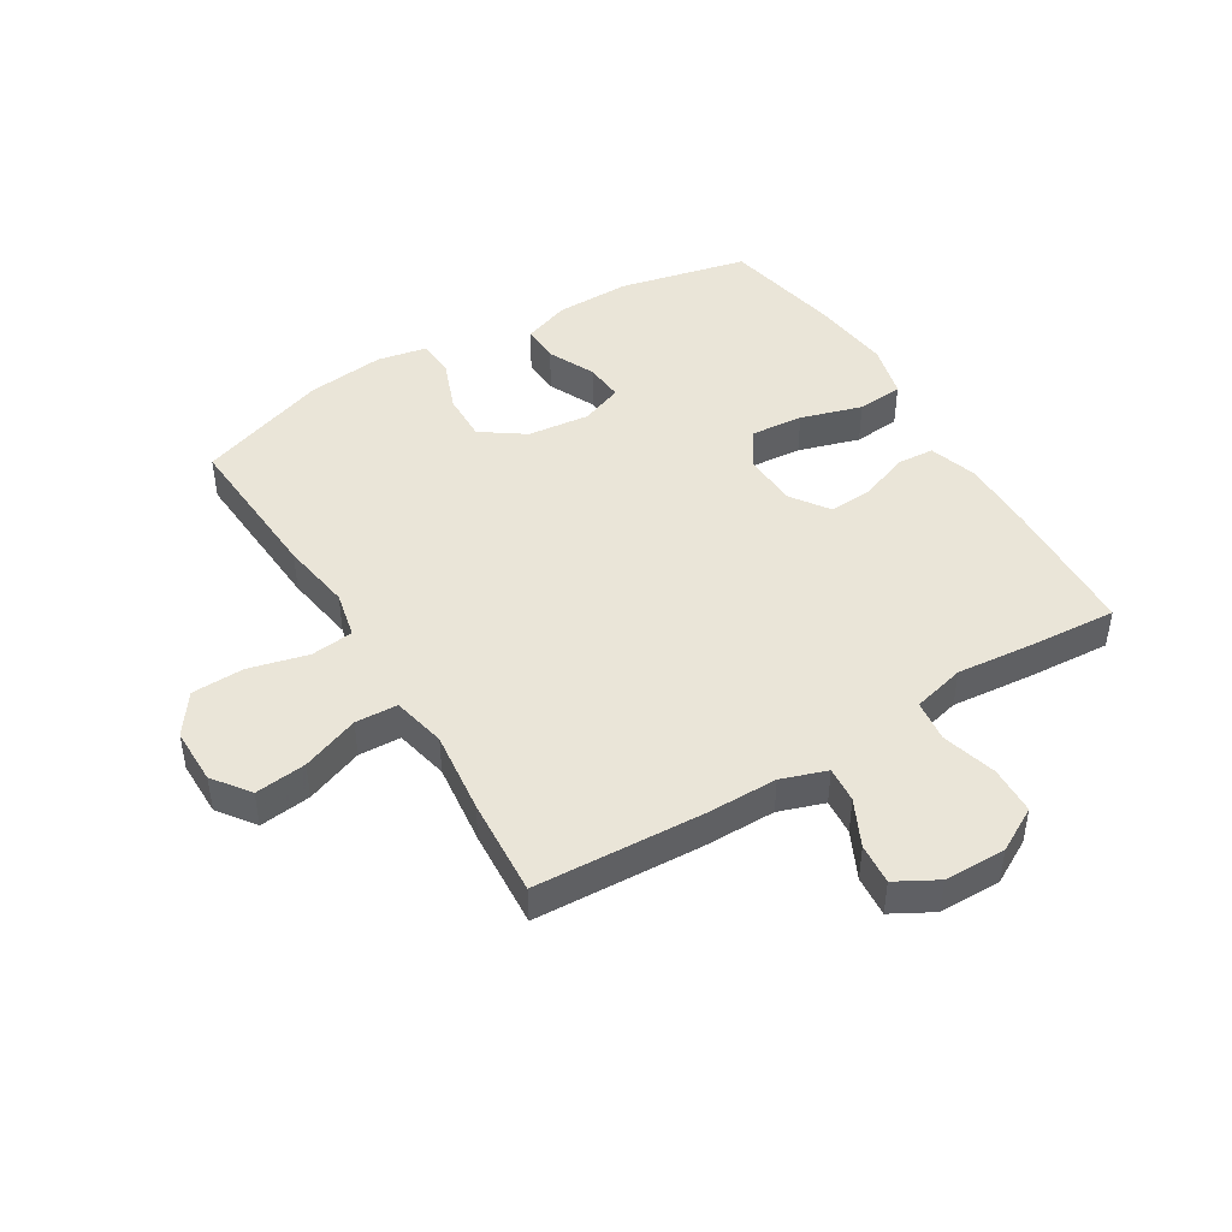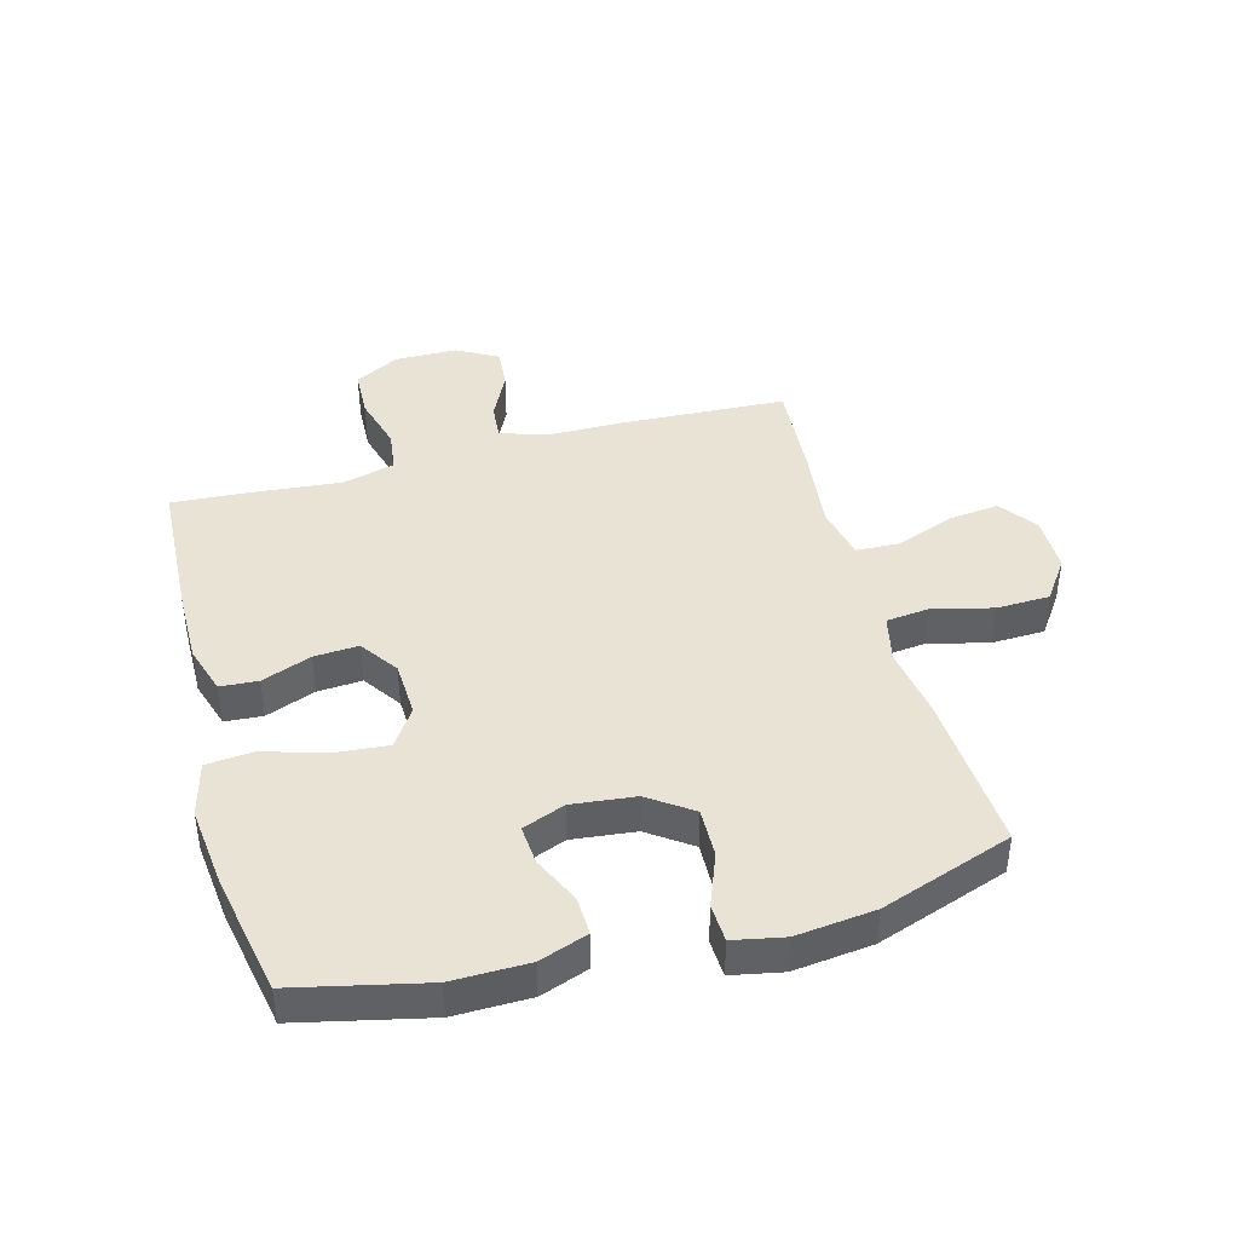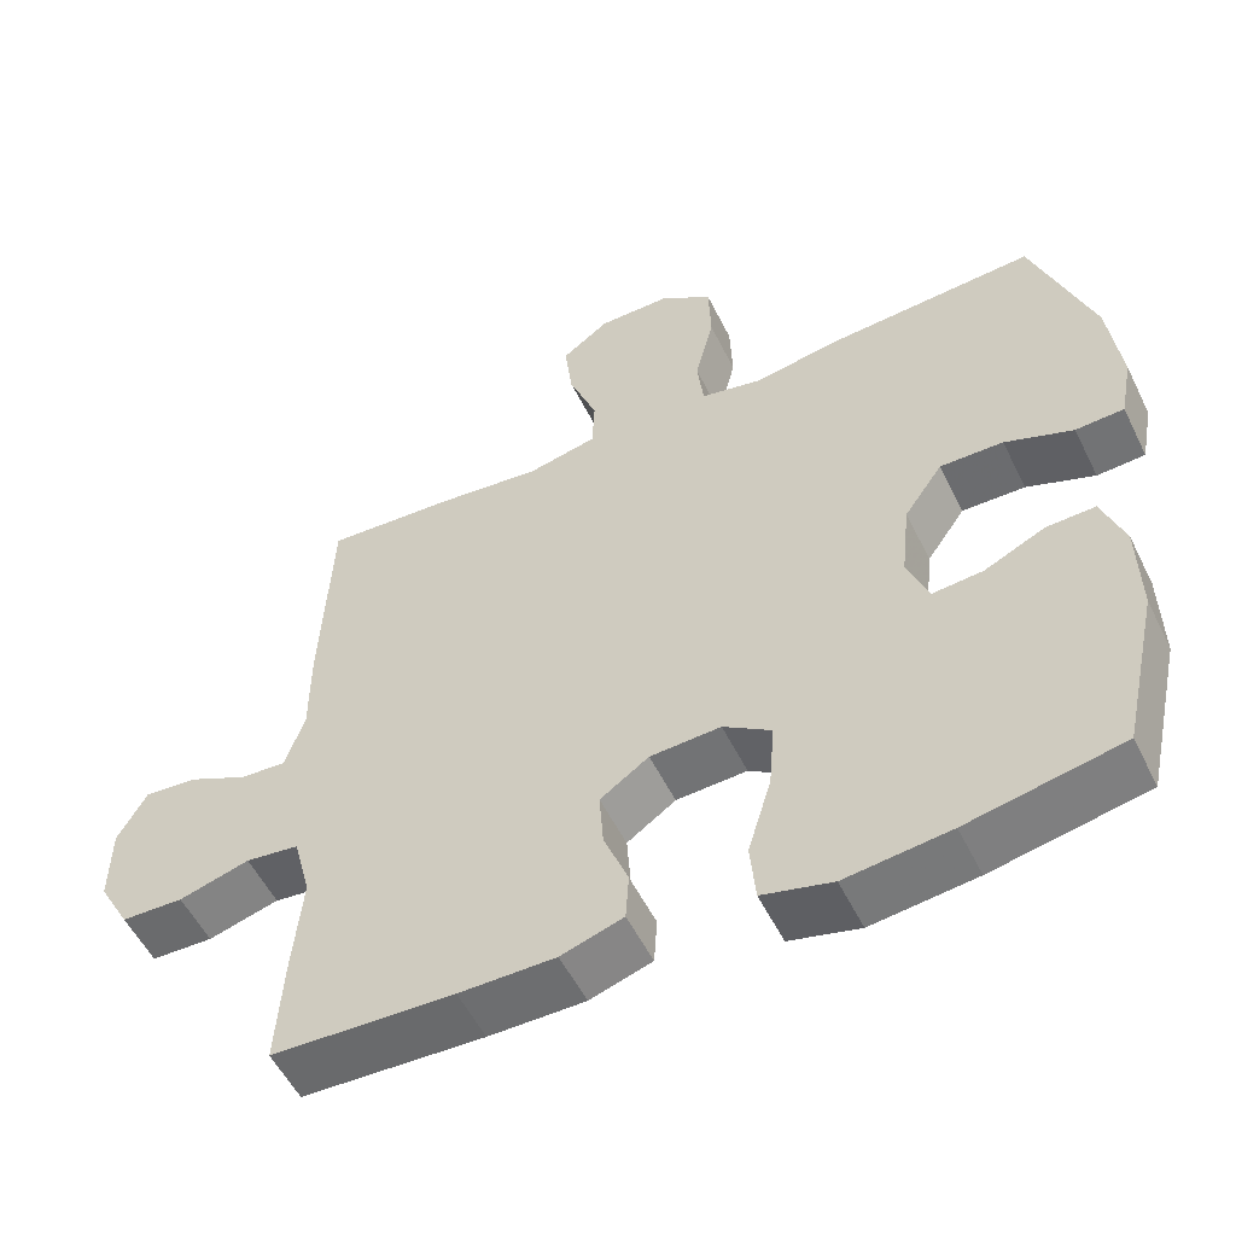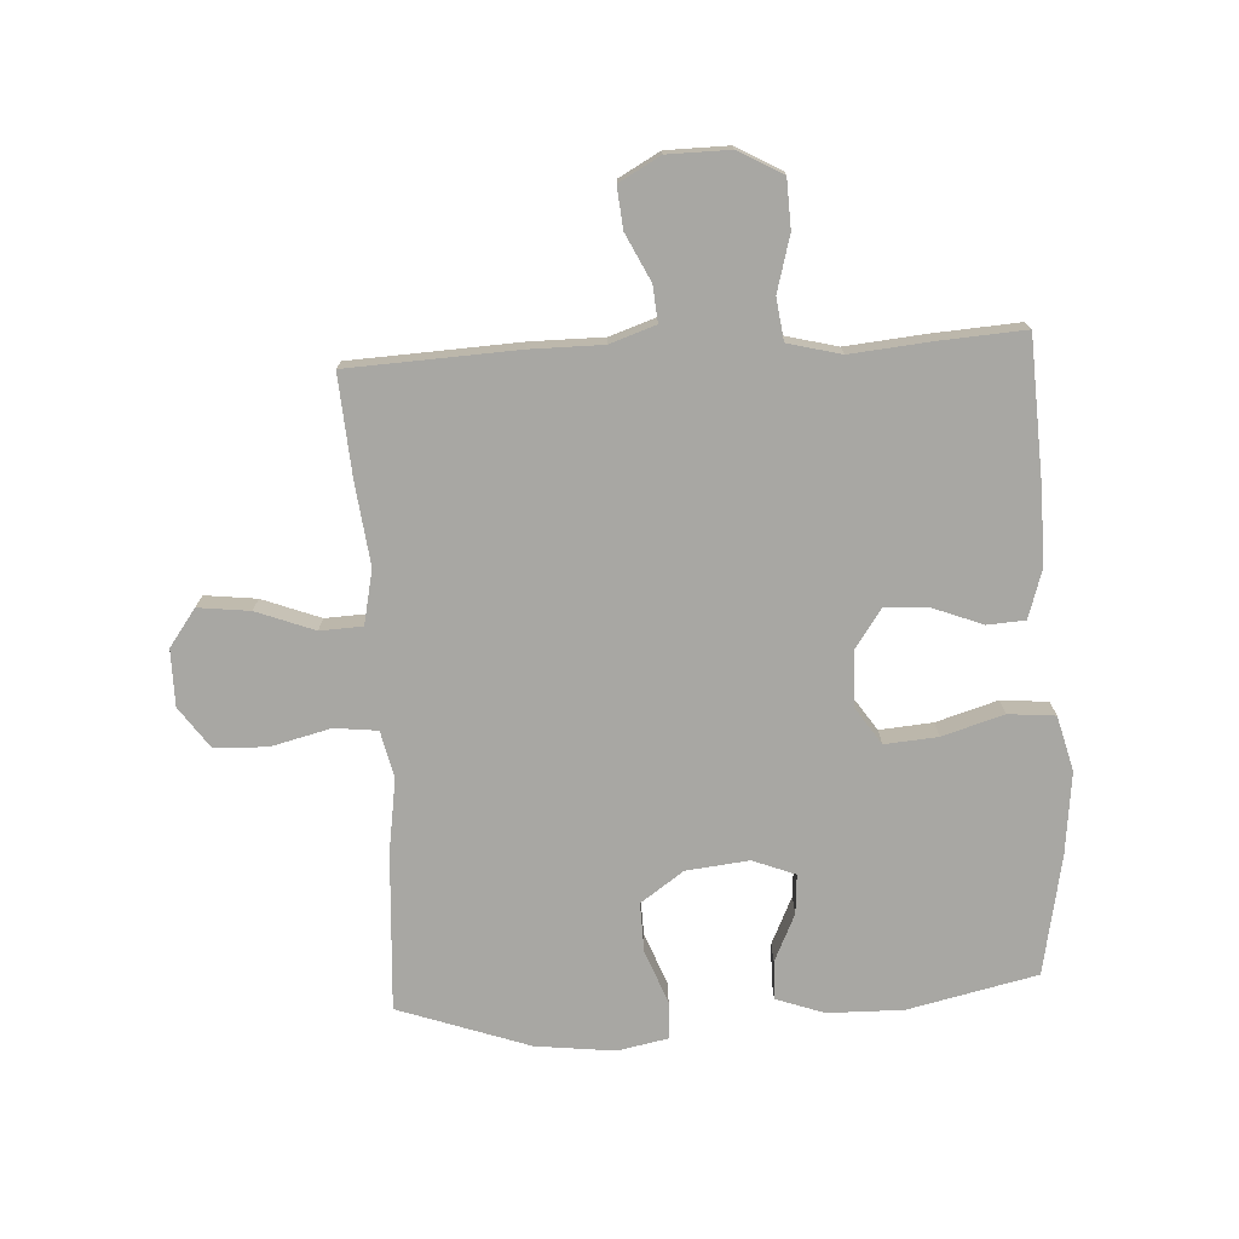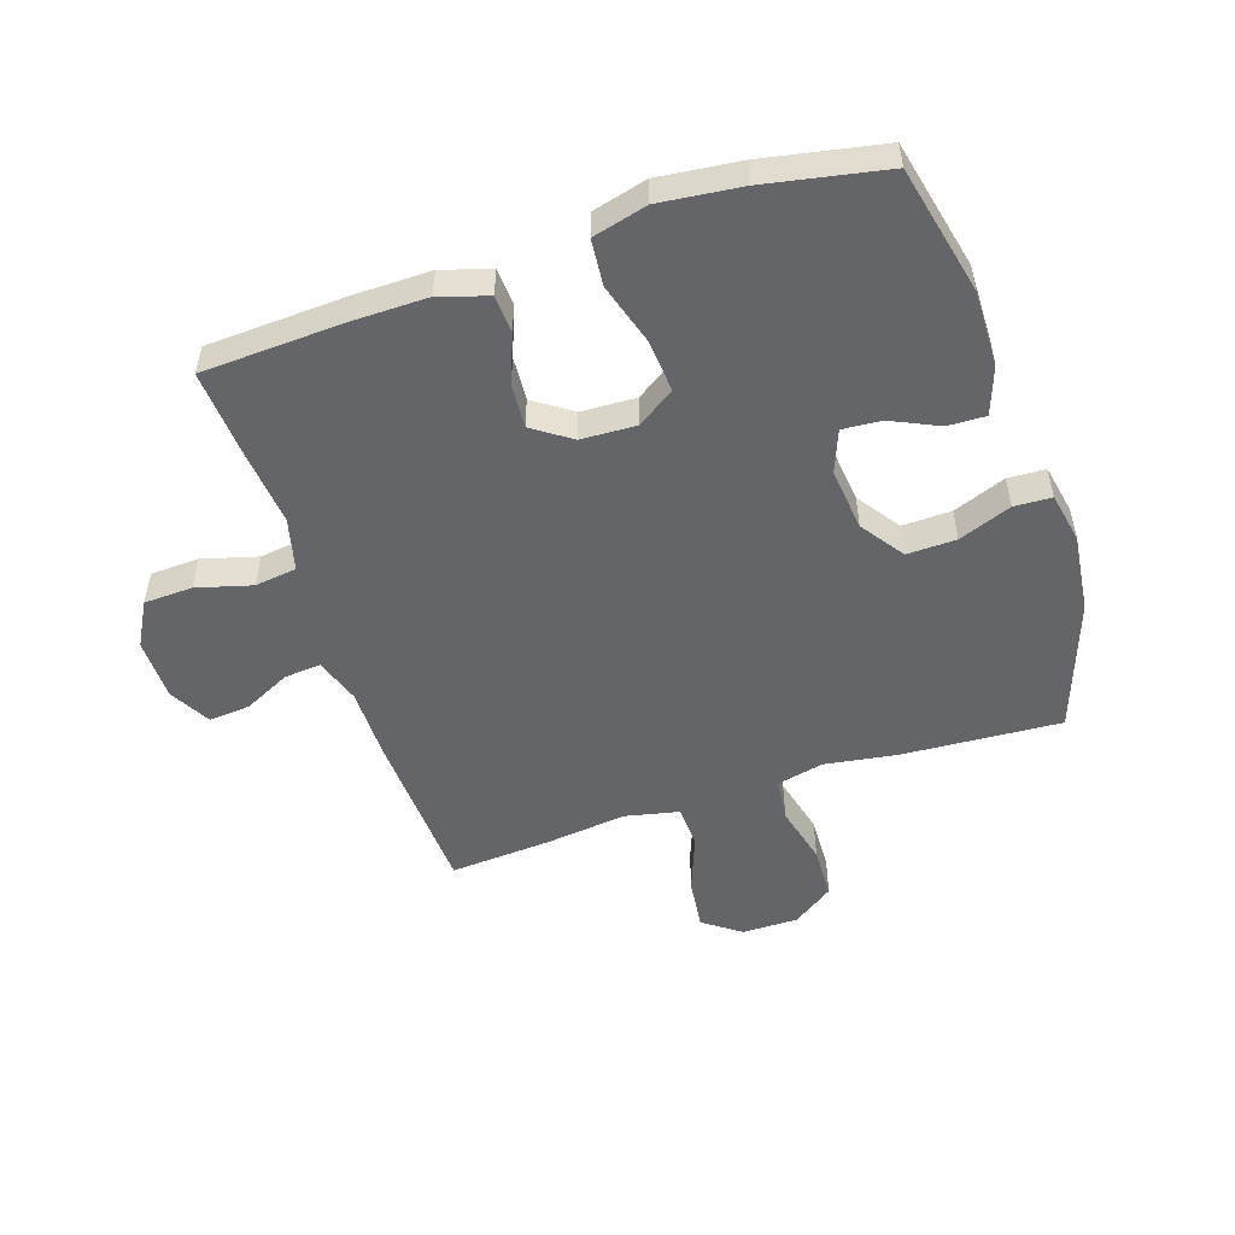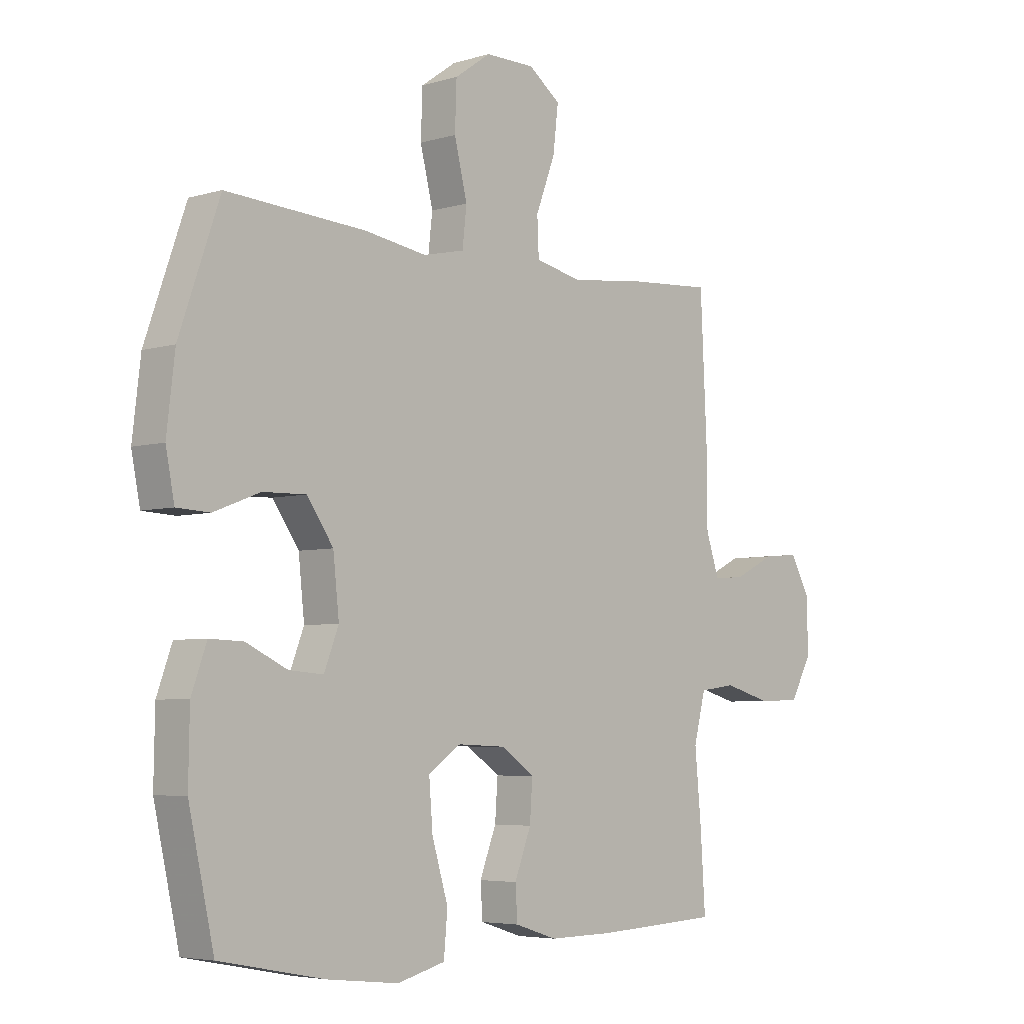
<metadata>
{"format":"obj","ext":"obj","renderer":"f3d","projection":"perspective","resolution":1024,"background":"white","views":[{"elev":45.3,"azim":58.7,"up":"+Y"},{"elev":42.1,"azim":-105.1,"up":"+Y"},{"elev":-54.4,"azim":-154.0,"up":"+Z"},{"elev":-74.5,"azim":93.3,"up":"+Y"},{"elev":-51.4,"azim":-161.6,"up":"+Y"},{"elev":-4.9,"azim":-46.9,"up":"+Z"}]}
</metadata>
<code>
v -0.5 0.07 -0.5
v -0.547 0.07 -0.29
v -0.545 0.07 -0.167
v -0.517 0.07 -0.089
v -0.455 0.07 -0.091
v -0.378 0.07 -0.127
v -0.314 0.07 -0.132
v -0.287 0.07 -0.063
v -0.298 0.07 0.039
v -0.347 0.07 0.109
v -0.427 0.07 0.107
v -0.513 0.07 0.074
v -0.574 0.07 0.077
v -0.59 0.07 0.159
v -0.575 0.07 0.287
v -0.5 0.07 0.5
v -0.241 0.07 0.484
v -0.125 0.07 0.466
v -0.048 0.07 0.483
v -0.04 0.07 0.553
v -0.064 0.07 0.65
v -0.061 0.07 0.736
v 0.006 0.07 0.783
v 0.098 0.07 0.783
v 0.158 0.07 0.739
v 0.148 0.07 0.655
v 0.112 0.07 0.561
v 0.115 0.07 0.492
v 0.203 0.07 0.473
v 0.338 0.07 0.489
v 0.5 0.07 0.5
v 0.513 0.07 0.226
v 0.513 0.07 0.108
v 0.538 0.07 0.034
v 0.597 0.07 0.039
v 0.673 0.07 0.076
v 0.74 0.07 0.082
v 0.777 0.07 0.015
v 0.778 0.07 -0.086
v 0.738 0.07 -0.158
v 0.659 0.07 -0.161
v 0.569 0.07 -0.136
v 0.501 0.07 -0.145
v 0.479 0.07 -0.231
v 0.491 0.07 -0.36
v 0.5 0.07 -0.5
v 0.269 0.07 -0.511
v 0.147 0.07 -0.512
v 0.068 0.07 -0.487
v 0.064 0.07 -0.426
v 0.095 0.07 -0.346
v 0.1 0.07 -0.274
v 0.038 0.07 -0.231
v -0.052 0.07 -0.227
v -0.113 0.07 -0.268
v -0.106 0.07 -0.354
v -0.076 0.07 -0.454
v -0.083 0.07 -0.53
v -0.172 0.07 -0.553
v -0.305 0.07 -0.538
v -0.5 0 -0.5
v -0.547 0 -0.29
v -0.545 0 -0.167
v -0.517 0 -0.089
v -0.455 0 -0.091
v -0.378 0 -0.127
v -0.314 0 -0.132
v -0.287 0 -0.063
v -0.298 0 0.039
v -0.347 0 0.109
v -0.427 0 0.107
v -0.513 0 0.074
v -0.574 0 0.077
v -0.59 0 0.159
v -0.575 0 0.287
v -0.5 0 0.5
v -0.241 0 0.484
v -0.125 0 0.466
v -0.048 0 0.483
v -0.04 0 0.553
v -0.064 0 0.65
v -0.061 0 0.736
v 0.006 0 0.783
v 0.098 0 0.783
v 0.158 0 0.739
v 0.148 0 0.655
v 0.112 0 0.561
v 0.115 0 0.492
v 0.203 0 0.473
v 0.338 0 0.489
v 0.5 0 0.5
v 0.513 0 0.226
v 0.513 0 0.108
v 0.538 0 0.034
v 0.597 0 0.039
v 0.673 0 0.076
v 0.74 0 0.082
v 0.777 0 0.015
v 0.778 0 -0.086
v 0.738 0 -0.158
v 0.659 0 -0.161
v 0.569 0 -0.136
v 0.501 0 -0.145
v 0.479 0 -0.231
v 0.491 0 -0.36
v 0.5 0 -0.5
v 0.269 0 -0.511
v 0.147 0 -0.512
v 0.068 0 -0.487
v 0.064 0 -0.426
v 0.095 0 -0.346
v 0.1 0 -0.274
v 0.038 0 -0.231
v -0.052 0 -0.227
v -0.113 0 -0.268
v -0.106 0 -0.354
v -0.076 0 -0.454
v -0.083 0 -0.53
v -0.172 0 -0.553
v -0.305 0 -0.538
f 56 57 58 59
f 55 56 59 60
f 48 49 50 51
f 48 51 52
f 47 48 52
f 44 45 46 47
f 43 44 47 52
f 39 40 41 42
f 39 42 43
f 38 39 43
f 35 36 37 38
f 34 35 38 43
f 33 34 43 52
f 29 30 31 32
f 28 29 32 33
f 24 25 26 27
f 24 27 28
f 23 24 28
f 20 21 22 23
f 19 20 23 28
f 18 19 28 33
f 11 12 13 14
f 10 11 14 15
f 3 4 5 6
f 3 6 7
f 2 3 7
f 55 60 1 2
f 54 55 2 7
f 53 54 7 8
f 18 33 52 53
f 18 53 8 9
f 17 18 9 10
f 10 15 16 17
f 119 118 117 116
f 120 119 116 115
f 111 110 109 108
f 112 111 108
f 112 108 107
f 107 106 105 104
f 112 107 104 103
f 102 101 100 99
f 103 102 99
f 103 99 98
f 98 97 96 95
f 103 98 95 94
f 112 103 94 93
f 92 91 90 89
f 93 92 89 88
f 87 86 85 84
f 88 87 84
f 88 84 83
f 83 82 81 80
f 88 83 80 79
f 93 88 79 78
f 74 73 72 71
f 75 74 71 70
f 66 65 64 63
f 67 66 63
f 67 63 62
f 62 61 120 115
f 67 62 115 114
f 68 67 114 113
f 113 112 93 78
f 69 68 113 78
f 70 69 78 77
f 77 76 75 70
f 1 61 62 2
f 2 62 63 3
f 3 63 64 4
f 4 64 65 5
f 5 65 66 6
f 6 66 67 7
f 7 67 68 8
f 8 68 69 9
f 9 69 70 10
f 10 70 71 11
f 11 71 72 12
f 12 72 73 13
f 13 73 74 14
f 14 74 75 15
f 15 75 76 16
f 16 76 77 17
f 17 77 78 18
f 18 78 79 19
f 19 79 80 20
f 20 80 81 21
f 21 81 82 22
f 22 82 83 23
f 23 83 84 24
f 24 84 85 25
f 25 85 86 26
f 26 86 87 27
f 27 87 88 28
f 28 88 89 29
f 29 89 90 30
f 30 90 91 31
f 31 91 92 32
f 32 92 93 33
f 33 93 94 34
f 34 94 95 35
f 35 95 96 36
f 36 96 97 37
f 37 97 98 38
f 38 98 99 39
f 39 99 100 40
f 40 100 101 41
f 41 101 102 42
f 42 102 103 43
f 43 103 104 44
f 44 104 105 45
f 45 105 106 46
f 46 106 107 47
f 47 107 108 48
f 48 108 109 49
f 49 109 110 50
f 50 110 111 51
f 51 111 112 52
f 52 112 113 53
f 53 113 114 54
f 54 114 115 55
f 55 115 116 56
f 56 116 117 57
f 57 117 118 58
f 58 118 119 59
f 59 119 120 60
f 60 120 61 1

</code>
